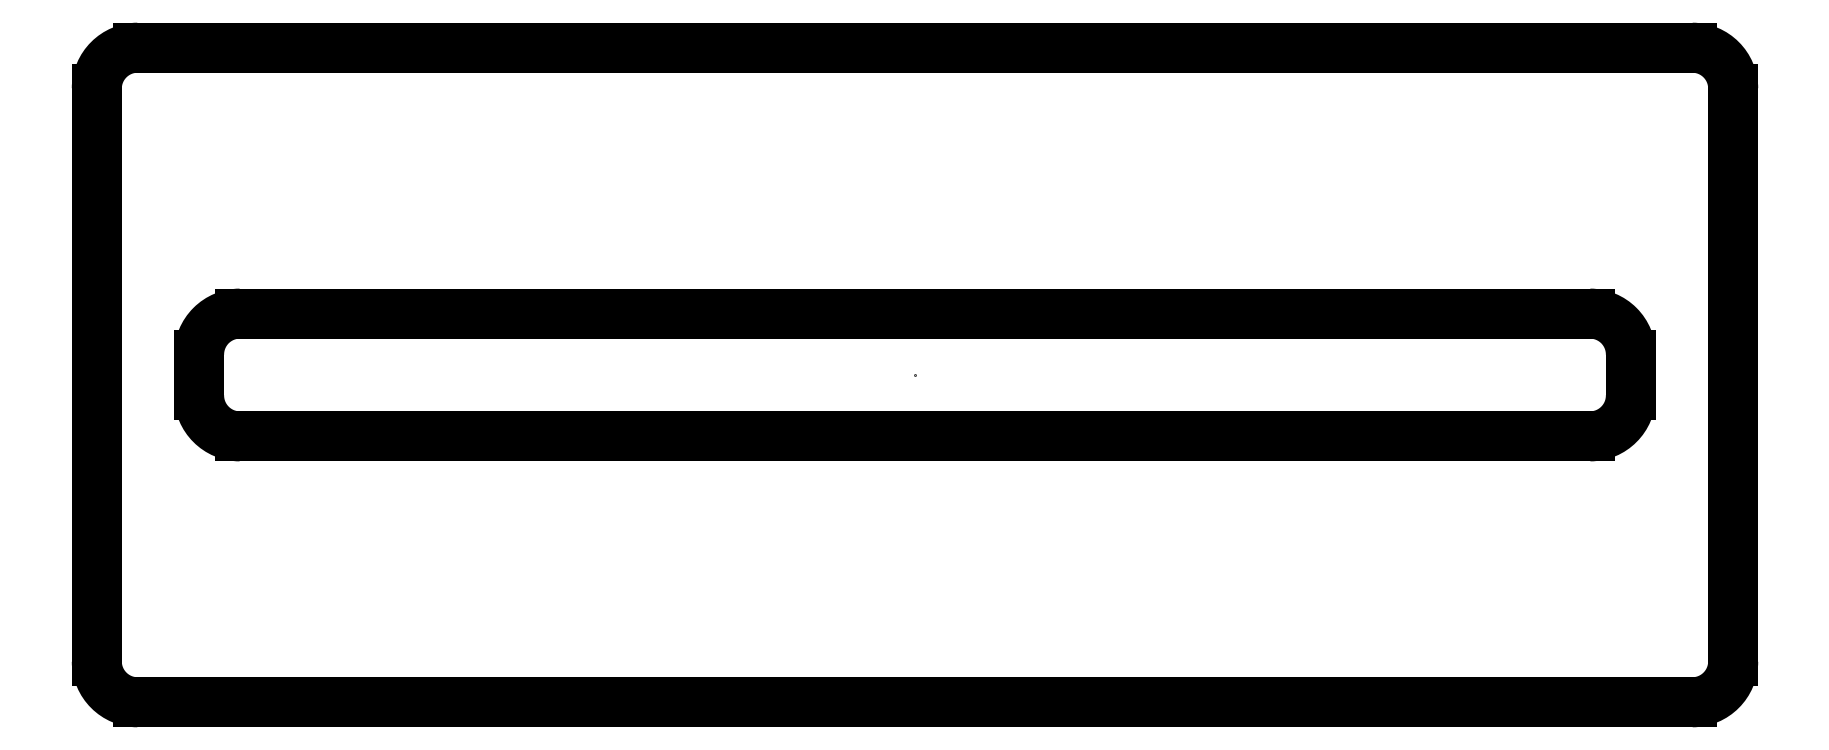
<metadata>
{"format":"dxf","ext":"dxf","renderer":"ezdxf+matplotlib","layout":"modelspace","background":"white","min_lineweight":24,"dpi":150}
</metadata>
<code>
0
SECTION
2
ENTITIES
0
POINT
8
opjtankplatev5 v1_Outline
10
0
20
0
30
0
0
ARC
8
opjtankplatev5 v1_Outline
10
1.65
20
-0.05
30
-3.576e-09
40
0.1
210
0
220
0
230
-1
50
270
51
360
0
LINE
8
opjtankplatev5 v1_Outline
10
-2
20
0.7
30
3.576e-09
11
-2
21
-0.7
31
3.576e-09
0
ARC
8
opjtankplatev5 v1_Outline
10
1.65
20
0.05
30
-3.576e-09
40
0.1
210
0
220
0
230
-1
50
360
51
90
0
ARC
8
opjtankplatev5 v1_Outline
10
-1.9
20
-0.7
30
3.576e-09
40
0.1
50
180
51
270
0
LINE
8
opjtankplatev5 v1_Outline
10
1.9
20
0.8
30
3.576e-09
11
-1.9
21
0.8
31
3.576e-09
0
LINE
8
opjtankplatev5 v1_Outline
10
1.65
20
-0.15
30
3.576e-09
11
-1.65
21
-0.15
31
3.576e-09
0
LINE
8
opjtankplatev5 v1_Outline
10
2
20
-0.7
30
3.576e-09
11
2
21
0.7
31
3.576e-09
0
LINE
8
opjtankplatev5 v1_Outline
10
-1.65
20
0.15
30
3.576e-09
11
1.65
21
0.15
31
3.576e-09
0
ARC
8
opjtankplatev5 v1_Outline
10
1.9
20
-0.7
30
3.576e-09
40
0.1
50
270
51
0
0
ARC
8
opjtankplatev5 v1_Outline
10
-1.65
20
-0.05
30
-3.576e-09
40
0.1
210
0
220
0
230
-1
50
180
51
270
0
ARC
8
opjtankplatev5 v1_Outline
10
-1.65
20
0.05
30
-3.576e-09
40
0.1
210
0
220
0
230
-1
50
90
51
180
0
LINE
8
opjtankplatev5 v1_Outline
10
-1.9
20
-0.8
30
3.576e-09
11
1.9
21
-0.8
31
3.576e-09
0
LINE
8
opjtankplatev5 v1_Outline
10
1.75
20
0.05
30
3.576e-09
11
1.75
21
-0.05
31
3.576e-09
0
LINE
8
opjtankplatev5 v1_Outline
10
-1.75
20
-0.05
30
3.576e-09
11
-1.75
21
0.05
31
3.576e-09
0
ARC
8
opjtankplatev5 v1_Outline
10
1.9
20
0.7
30
3.576e-09
40
0.1
50
0
51
90
0
ARC
8
opjtankplatev5 v1_Outline
10
-1.9
20
0.7
30
3.576e-09
40
0.1
50
90
51
180
0
INSERT
8
0
2
Board
10
0
20
0
30
0
0
INSERT
8
0
2
Packages
10
0
20
0
30
0
0
INSERT
8
0
2
1-copper
10
0
20
0
30
0.15
0
INSERT
8
0
2
16-copper
10
0
20
0
30
0
0
INSERT
8
0
2
1-soldermask
10
0
20
0
30
0.15
0
INSERT
8
0
2
16-soldermask
10
0
20
0
30
0
0
ENDSEC
0
EOF

</code>
